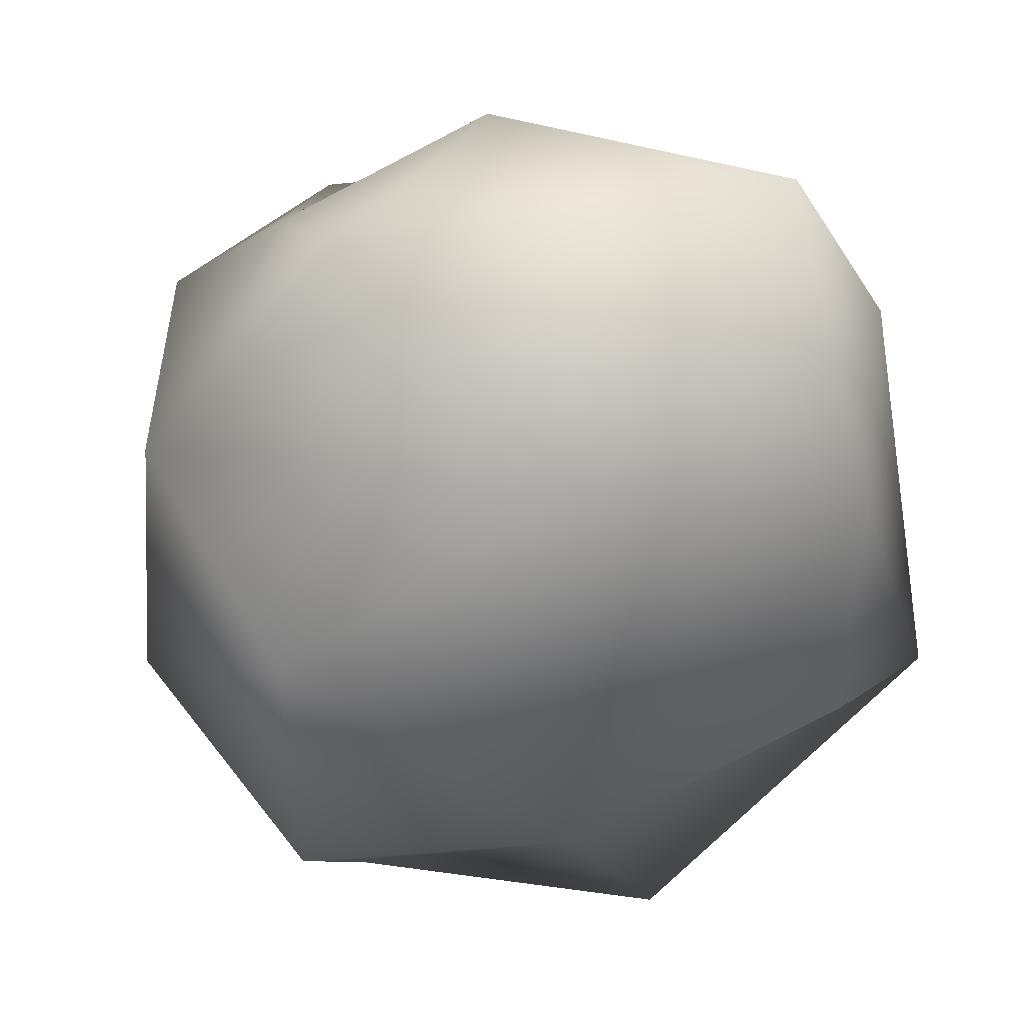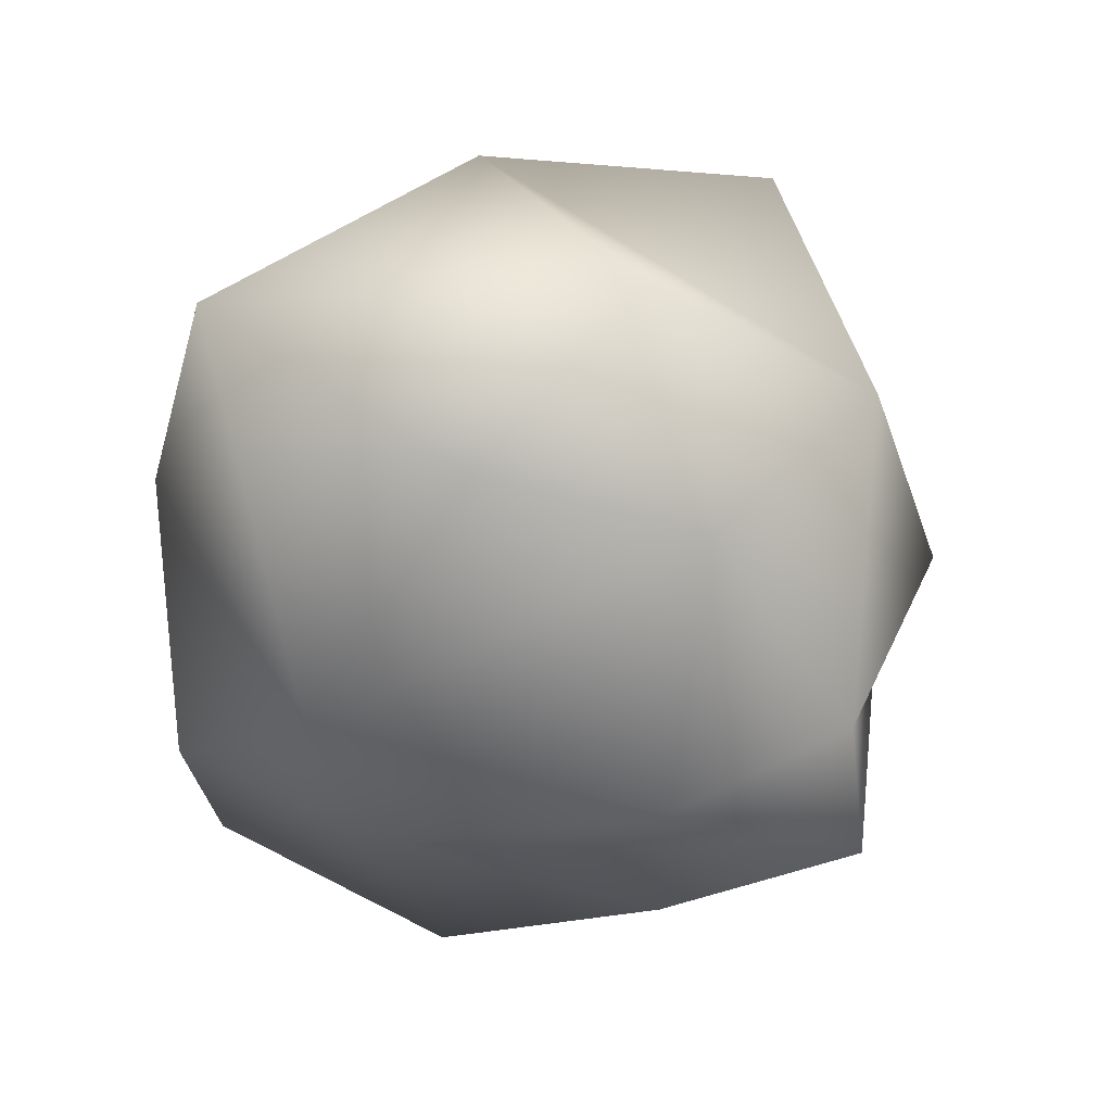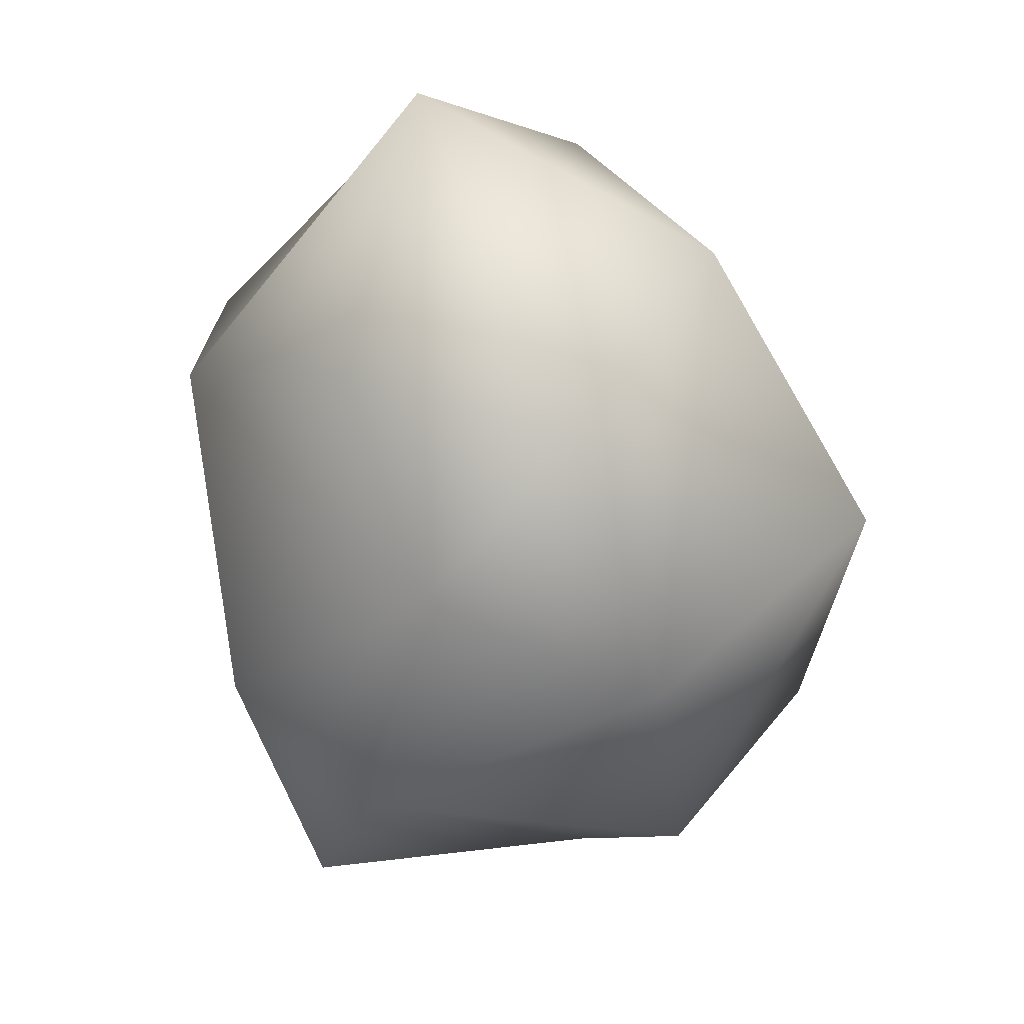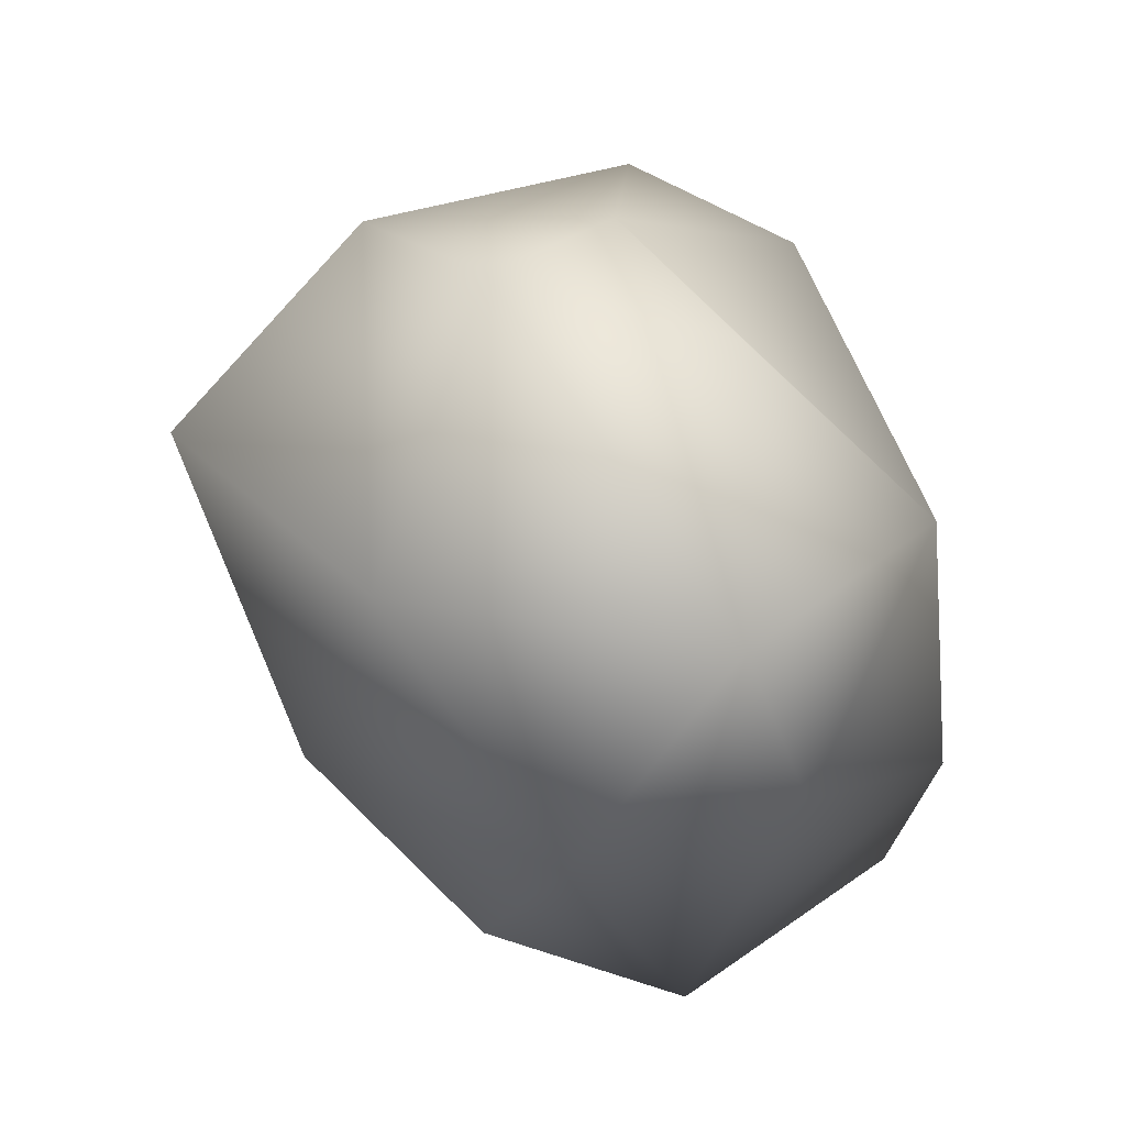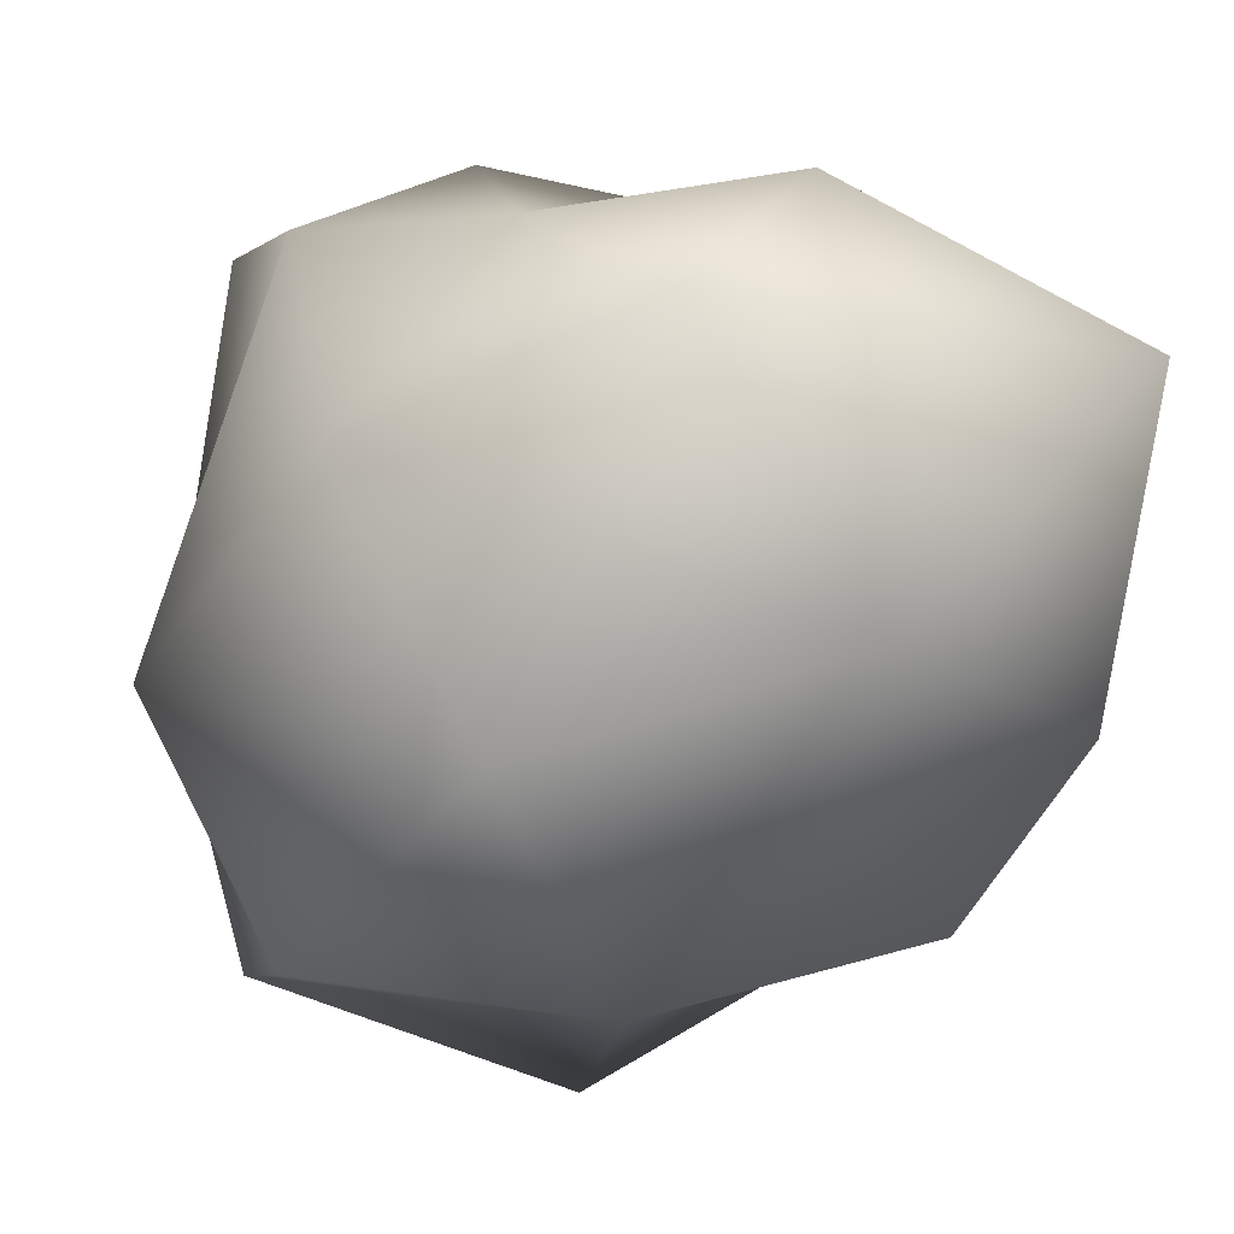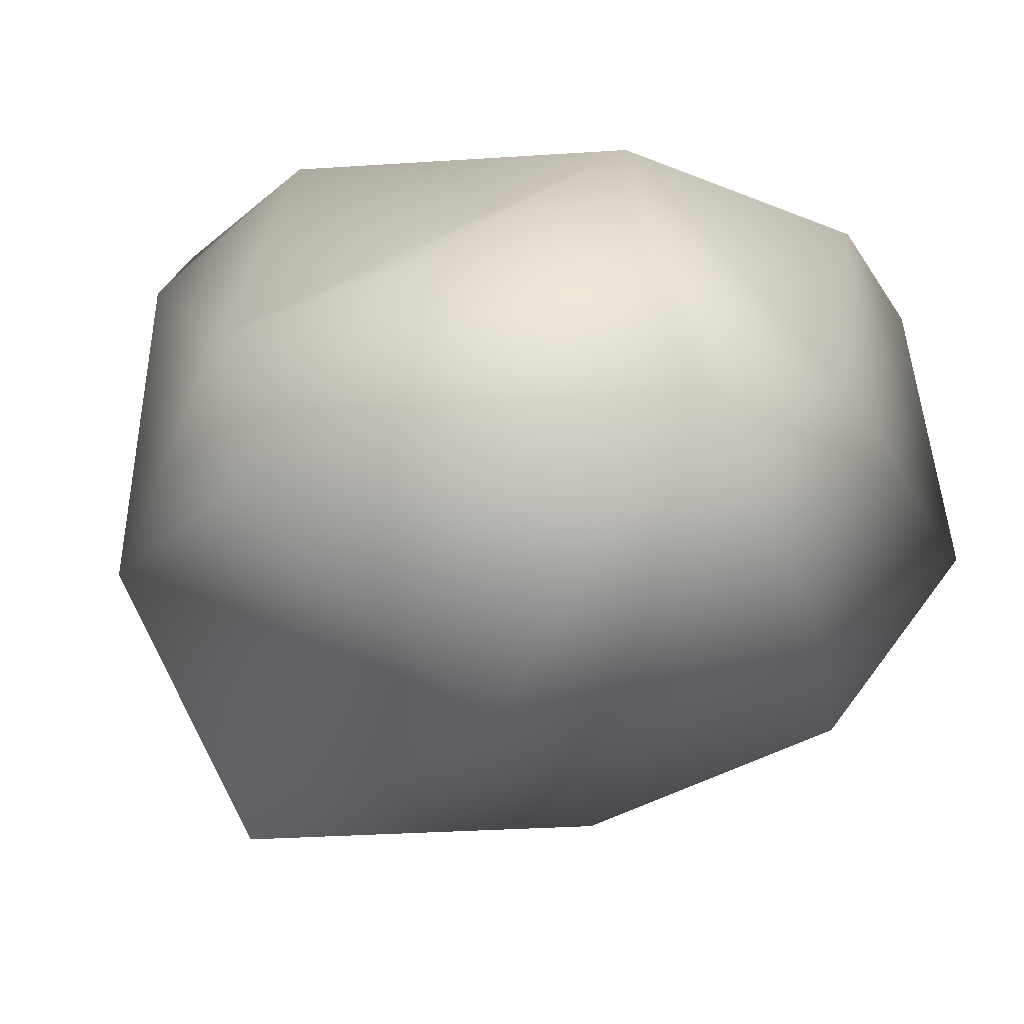
<metadata>
{"format":"obj","ext":"obj","renderer":"f3d","projection":"perspective","resolution":1024,"background":"white","views":[{"elev":-36.1,"azim":-169.9,"up":"+Z"},{"elev":61.3,"azim":10.2,"up":"+Y"},{"elev":73.1,"azim":77.1,"up":"+Y"},{"elev":63.5,"azim":-114.0,"up":"+Y"},{"elev":-35.2,"azim":165.0,"up":"+Z"},{"elev":-8.4,"azim":-158.7,"up":"+Z"}]}
</metadata>
<code>
v  -5.973 24.37 -18.89
v  -21.85 11.49 -13.56
v  -19.8 28.83 -1.648
v  7.125 31.97 -5.749
v  21.77 19.23 -8.576
v  12.78 18.02 -25.29
v  12.98 23.14 5.401
v  23.32 12.16 11.39
v  27.93 -2.312 -9.766
v  -0.6552 -7.01 -23.96
v  -18.63 -3.349 -18
v  -24.07 -18.3 -5.215
v  -3.189 -26.52 -18.36
v  25.28 -10.69 -3.265
v  25.33 3.68 16
v  17.78 -25.25 -13.98
v  18.08 -9.32 -22.4
v  -12.77 -29.19 5.333
v  17.95 -26.19 5.989
v  -2.759 -20.82 17.71
v  12.93 -5.126 18.76
v  -10.01 12.25 17.82
v  -1.384 28.56 7.154
v  -23.88 12.19 1.7
v  13 11.86 19.03
v  -20.34 -19.16 12.63
v  -5.556 -2.102 18.41
v  -20.82 -1.512 14.65
o Plane002
g Plane002
f 1 2 3
f 1 4 5
f 1 3 4
f 1 5 6
f 4 7 5
f 5 8 9
f 1 10 2
f 1 6 10
f 2 11 12
f 10 13 12
f 9 8 14
f 5 7 8
f 8 15 14
f 13 10 16
f 17 14 16
f 10 17 16
f 17 9 14
f 12 13 18
f 13 19 18
f 18 19 20
f 14 15 19
f 14 19 16
f 19 13 16
f 15 21 19
f 3 22 23
f 3 24 22
f 8 7 25
f 15 8 25
f 20 26 18
f 23 22 7
f 7 22 25
f 25 27 15
f 25 22 27
f 27 20 21
f 21 20 19
f 27 21 15
f 27 28 26
f 26 20 27
f 27 22 28
f 28 12 26
f 26 12 18
f 28 22 24
f 12 28 24
f 3 2 24
f 24 2 12
f 2 10 11
f 11 10 12
f 5 9 6
f 6 9 17
f 6 17 10
f 7 4 23
f 23 4 3

</code>
